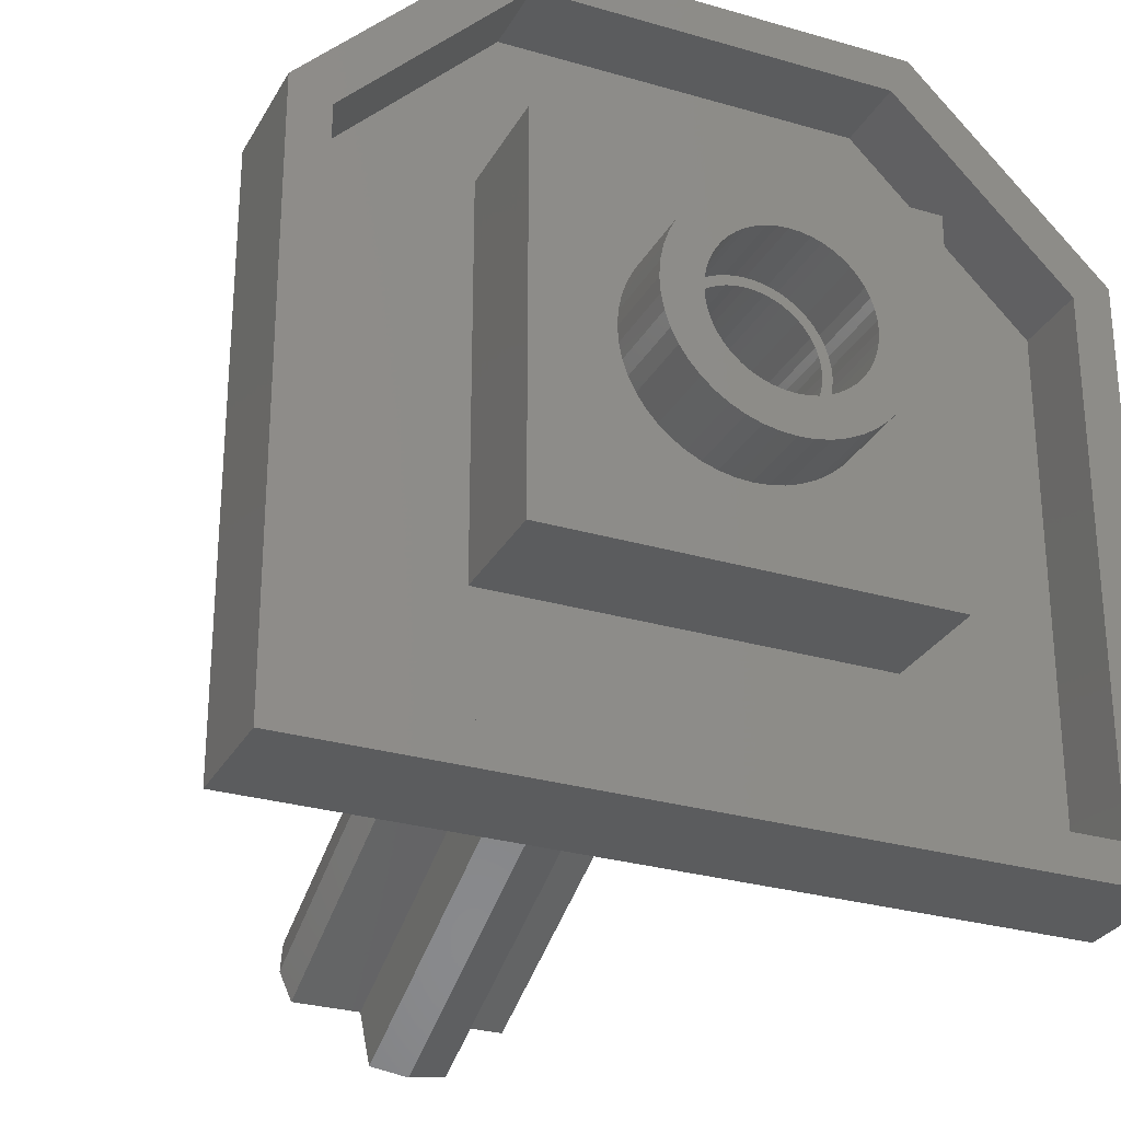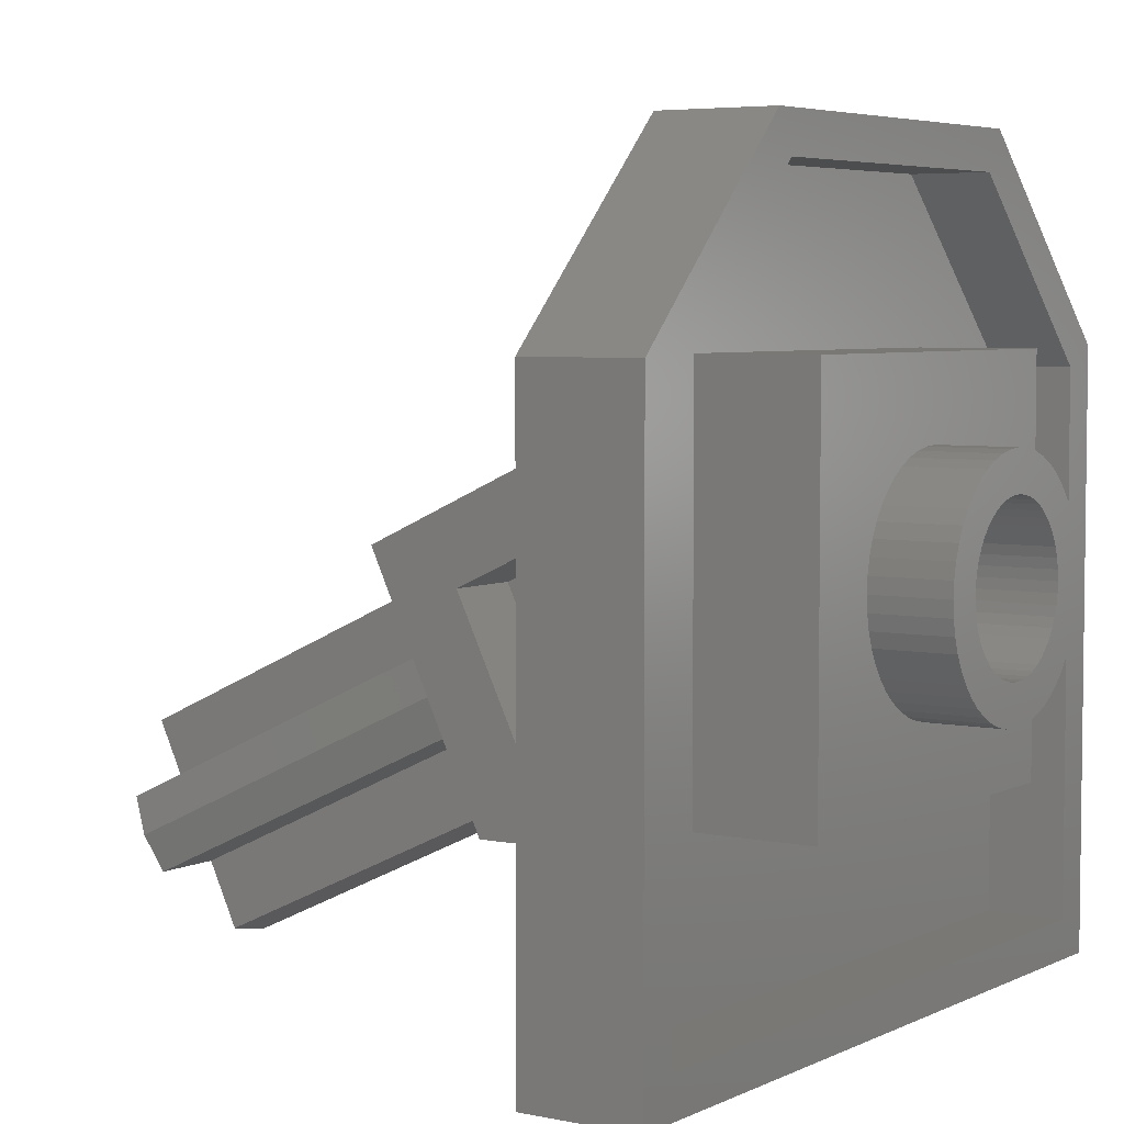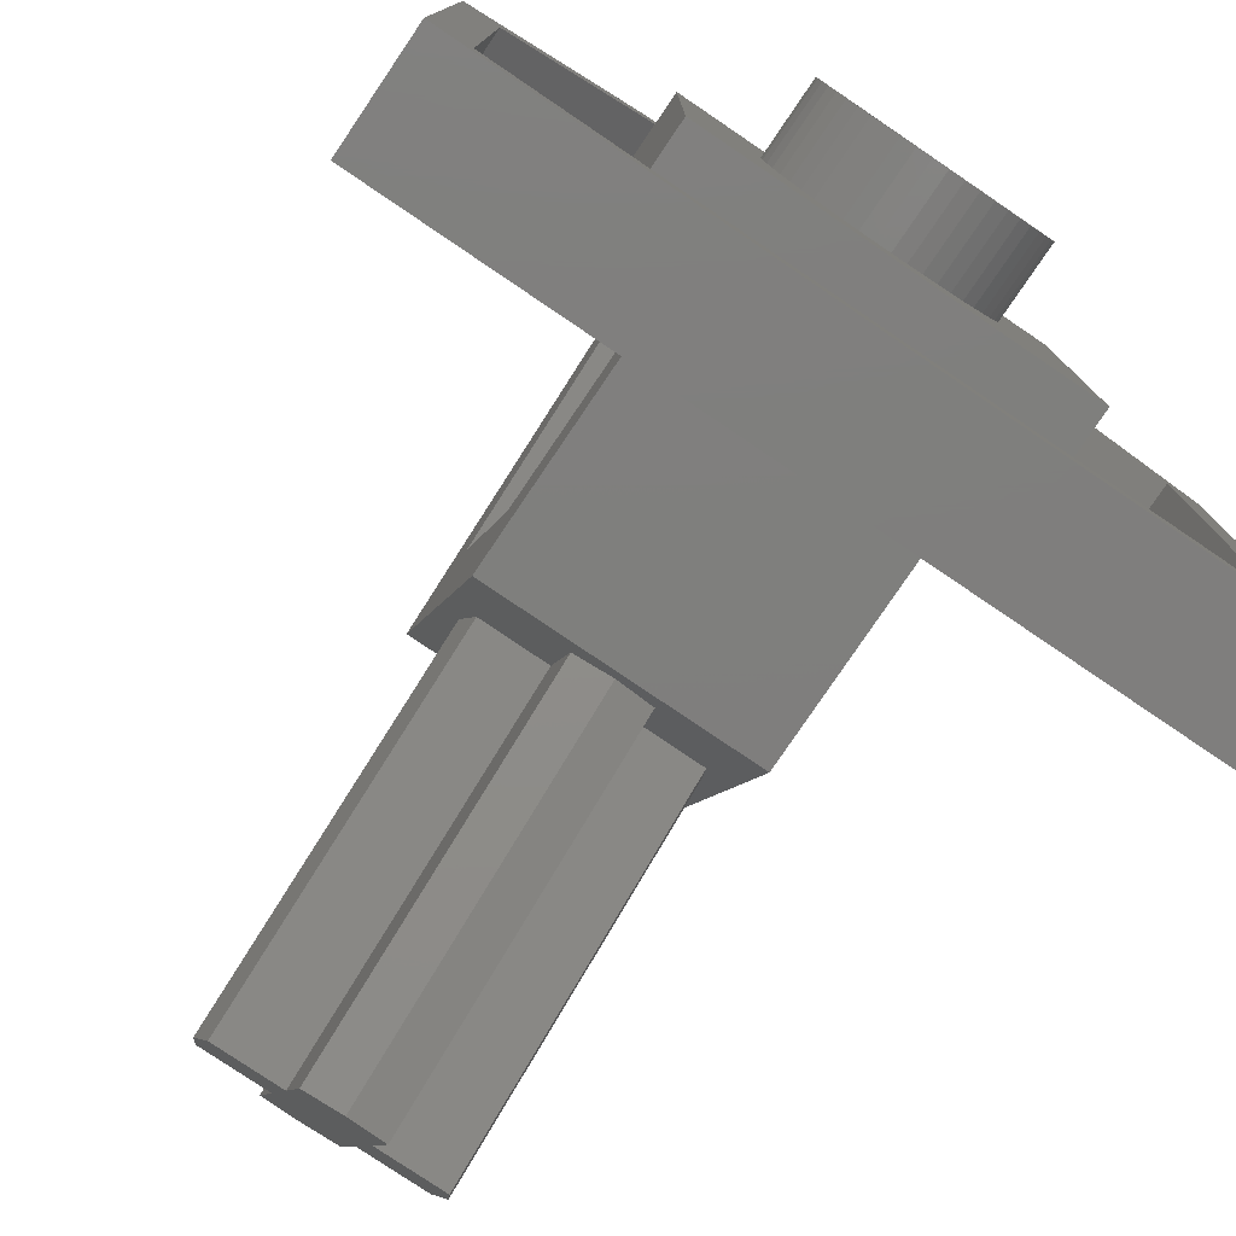
<metadata>
{"format":"stl","ext":"stl","renderer":"f3d","projection":"perspective","resolution":1024,"background":"white","views":[{"elev":-28.5,"azim":-23.8,"up":"+Z"},{"elev":4.9,"azim":-55.8,"up":"+Z"},{"elev":-78.4,"azim":-34.1,"up":"+Z"}]}
</metadata>
<code>
# stl→obj: 387 verts, 590 faces
v -4 2.4 4
v -4 0 4
v 4 0 4
v 4 2.4 4
v -4 2.4 -4
v -4 0 -4
v 4 2.4 -4
v 4 0 -4
v 7.2 2.4 -7.2
v -7.2 2.4 -7.2
v -7.2 0.8 -7.2
v 7.2 0.8 -7.2
v -8 3.2 -8
v 8 3.2 -8
v 8 0.8 -8
v -8 0.8 -8
v -8 3.2 4
v 8 3.2 4
v 7.2 2.4 3.6
v -7.2 2.4 3.6
v -7.2 0.8 3.6
v -8 0.8 4
v 4 0.8 8
v 3.6 0.8 7.2
v 7.2 0.8 3.6
v 8 0.8 4
v -4 0.8 8
v -3.6 0.8 7.2
v -1.4 0 1.4
v 1.4 0 1.4
v 1.4 0 -1.4
v -1.4 0 -1.4
v 1.388 0 0.1827
v 1.4 0 0
v 1.352 0 0.3623
v 1.294 0 0.5358
v 1.212 0 0.7
v 1.111 0 0.8523
v 0.9899 0 0.9899
v 0.8523 0 1.111
v 0.7 0 1.212
v 0.5358 0 1.294
v 0.3623 0 1.352
v 0.1827 0 1.388
v 0 0 1.4
v -0.1827 0 1.388
v -0.3623 0 1.352
v -0.5358 0 1.294
v -0.7 0 1.212
v -0.8523 0 1.111
v -0.9899 0 0.9899
v -1.111 0 0.8523
v -1.212 0 0.7
v -1.294 0 0.5358
v -1.352 0 0.3623
v -1.388 0 0.1827
v -1.4 0 0
v -1.388 0 -0.1827
v -1.352 0 -0.3623
v -1.294 0 -0.5358
v -1.212 0 -0.7
v -1.111 0 -0.8523
v -0.9899 0 -0.9899
v -0.8523 0 -1.111
v -0.7 0 -1.212
v -0.5358 0 -1.294
v -0.3623 0 -1.352
v -0.1827 0 -1.388
v 0 0 -1.4
v 0.1827 0 -1.388
v 0.3623 0 -1.352
v 0.5358 0 -1.294
v 0.7 0 -1.212
v 0.8523 0 -1.111
v 0.9899 0 -0.9899
v 1.111 0 -0.8523
v 1.212 0 -0.7
v 1.294 0 -0.5358
v 1.352 0 -0.3623
v 1.388 0 -0.1827
v 1.4 2.4 0
v 1.388 2.4 0.1827
v 1.352 2.4 0.3623
v 1.294 2.4 0.5358
v 1.212 2.4 0.7
v 1.111 2.4 0.8523
v 0.9899 2.4 0.9899
v 0.8523 2.4 1.111
v 0.7 2.4 1.212
v 0.5358 2.4 1.294
v 0.3623 2.4 1.352
v 0.1827 2.4 1.388
v 0 2.4 1.4
v -0.1827 2.4 1.388
v -0.3623 2.4 1.352
v -0.5358 2.4 1.294
v -0.7 2.4 1.212
v -0.8523 2.4 1.111
v -0.9899 2.4 0.9899
v -1.111 2.4 0.8523
v -1.212 2.4 0.7
v -1.294 2.4 0.5358
v -1.352 2.4 0.3623
v -1.388 2.4 0.1827
v -1.4 2.4 0
v -1.388 2.4 -0.1827
v -1.352 2.4 -0.3623
v -1.294 2.4 -0.5358
v -1.212 2.4 -0.7
v -1.111 2.4 -0.8523
v -0.9899 2.4 -0.9899
v -0.8523 2.4 -1.111
v -0.7 2.4 -1.212
v -0.5358 2.4 -1.294
v -0.3623 2.4 -1.352
v -0.1827 2.4 -1.388
v 0 2.4 -1.4
v 0.1827 2.4 -1.388
v 0.3623 2.4 -1.352
v 0.5358 2.4 -1.294
v 0.7 2.4 -1.212
v 0.8523 2.4 -1.111
v 0.9899 2.4 -0.9899
v 1.111 2.4 -0.8523
v 1.212 2.4 -0.7
v 1.294 2.4 -0.5358
v 1.352 2.4 -0.3623
v 1.388 2.4 -0.1827
v -4 3.2 8
v 4 3.2 8
v 3.6 2.4 7.2
v -3.6 2.4 7.2
v 1.586 -1.6 0.2088
v 1.6 0 0
v 1.6 -1.6 0
v 1.586 0 0.2088
v 1.545 -1.6 0.4141
v 1.545 0 0.4141
v 1.478 -1.6 0.6123
v 1.478 0 0.6123
v 1.386 -1.6 0.8
v 1.386 0 0.8
v 1.269 -1.6 0.9741
v 1.269 0 0.9741
v 1.131 -1.6 1.131
v 1.131 0 1.131
v 0.9741 -1.6 1.269
v 0.9741 0 1.269
v 0.8 -1.6 1.386
v 0.8 0 1.386
v 0.6123 -1.6 1.478
v 0.6123 0 1.478
v 0.4141 -1.6 1.545
v 0.4141 0 1.545
v 0.2088 -1.6 1.586
v 0.2088 0 1.586
v 0 -1.6 1.6
v 0 0 1.6
v -0.2088 -1.6 1.586
v -0.2088 0 1.586
v -0.4141 -1.6 1.545
v -0.4141 0 1.545
v -0.6123 -1.6 1.478
v -0.6123 0 1.478
v -0.8 -1.6 1.386
v -0.8 0 1.386
v -0.9741 -1.6 1.269
v -0.9741 0 1.269
v -1.131 -1.6 1.131
v -1.131 0 1.131
v -1.269 -1.6 0.9741
v -1.269 0 0.9741
v -1.386 -1.6 0.8
v -1.386 0 0.8
v -1.478 -1.6 0.6123
v -1.478 0 0.6123
v -1.545 -1.6 0.4141
v -1.545 0 0.4141
v -1.586 -1.6 0.2088
v -1.586 0 0.2088
v -1.6 -1.6 0
v -1.6 0 0
v -1.586 -1.6 -0.2088
v -1.586 0 -0.2088
v -1.545 -1.6 -0.4141
v -1.545 0 -0.4141
v -1.478 -1.6 -0.6123
v -1.478 0 -0.6123
v -1.386 -1.6 -0.8
v -1.386 0 -0.8
v -1.269 -1.6 -0.9741
v -1.269 0 -0.9741
v -1.131 -1.6 -1.131
v -1.131 0 -1.131
v -0.9741 -1.6 -1.269
v -0.9741 0 -1.269
v -0.8 -1.6 -1.386
v -0.8 0 -1.386
v -0.6123 -1.6 -1.478
v -0.6123 0 -1.478
v -0.4141 -1.6 -1.545
v -0.4141 0 -1.545
v -0.2088 -1.6 -1.586
v -0.2088 0 -1.586
v 0 -1.6 -1.6
v 0 0 -1.6
v 0.2088 -1.6 -1.586
v 0.2088 0 -1.586
v 0.4141 -1.6 -1.545
v 0.4141 0 -1.545
v 0.6123 -1.6 -1.478
v 0.6123 0 -1.478
v 0.8 -1.6 -1.386
v 0.8 0 -1.386
v 0.9741 -1.6 -1.269
v 0.9741 0 -1.269
v 1.131 -1.6 -1.131
v 1.131 0 -1.131
v 1.269 -1.6 -0.9741
v 1.269 0 -0.9741
v 1.386 -1.6 -0.8
v 1.386 0 -0.8
v 1.478 -1.6 -0.6123
v 1.478 0 -0.6123
v 1.545 -1.6 -0.4141
v 1.545 0 -0.4141
v 1.586 -1.6 -0.2088
v 1.586 0 -0.2088
v 2.379 -1.6 0.3132
v 2.4 -1.6 0
v 2.4 0 0
v 2.379 0 0.3132
v 2.318 -1.6 0.6211
v 2.318 0 0.6211
v 2.217 -1.6 0.9185
v 2.217 0 0.9185
v 2.078 -1.6 1.2
v 2.078 0 1.2
v 1.904 -1.6 1.461
v 1.904 0 1.461
v 1.697 -1.6 1.697
v 1.697 0 1.697
v 1.461 -1.6 1.904
v 1.461 0 1.904
v 1.2 -1.6 2.078
v 1.2 0 2.078
v 0.9185 -1.6 2.217
v 0.9185 0 2.217
v 0.6211 -1.6 2.318
v 0.6211 0 2.318
v 0.3132 -1.6 2.379
v 0.3132 0 2.379
v 0 -1.6 2.4
v 0 0 2.4
v -0.3132 -1.6 2.379
v -0.3132 0 2.379
v -0.6211 -1.6 2.318
v -0.6211 0 2.318
v -0.9185 -1.6 2.217
v -0.9185 0 2.217
v -1.2 -1.6 2.078
v -1.2 0 2.078
v -1.461 -1.6 1.904
v -1.461 0 1.904
v -1.697 -1.6 1.697
v -1.697 0 1.697
v -1.904 -1.6 1.461
v -1.904 0 1.461
v -2.078 -1.6 1.2
v -2.078 0 1.2
v -2.217 -1.6 0.9185
v -2.217 0 0.9185
v -2.318 -1.6 0.6211
v -2.318 0 0.6211
v -2.379 -1.6 0.3132
v -2.379 0 0.3132
v -2.4 -1.6 0
v -2.4 0 0
v -2.379 -1.6 -0.3132
v -2.379 0 -0.3132
v -2.318 -1.6 -0.6211
v -2.318 0 -0.6211
v -2.217 -1.6 -0.9185
v -2.217 0 -0.9185
v -2.078 -1.6 -1.2
v -2.078 0 -1.2
v -1.904 -1.6 -1.461
v -1.904 0 -1.461
v -1.697 -1.6 -1.697
v -1.697 0 -1.697
v -1.461 -1.6 -1.904
v -1.461 0 -1.904
v -1.2 -1.6 -2.078
v -1.2 0 -2.078
v -0.9185 -1.6 -2.217
v -0.9185 0 -2.217
v -0.6211 -1.6 -2.318
v -0.6211 0 -2.318
v -0.3132 -1.6 -2.379
v -0.3132 0 -2.379
v 0 -1.6 -2.4
v 0 0 -2.4
v 0.3132 -1.6 -2.379
v 0.3132 0 -2.379
v 0.6211 -1.6 -2.318
v 0.6211 0 -2.318
v 0.9185 -1.6 -2.217
v 0.9185 0 -2.217
v 1.2 -1.6 -2.078
v 1.2 0 -2.078
v 1.461 -1.6 -1.904
v 1.461 0 -1.904
v 1.697 -1.6 -1.697
v 1.697 0 -1.697
v 1.904 -1.6 -1.461
v 1.904 0 -1.461
v 2.078 -1.6 -1.2
v 2.078 0 -1.2
v 2.217 -1.6 -0.9185
v 2.217 0 -0.9185
v 2.318 -1.6 -0.6211
v 2.318 0 -0.6211
v 2.379 -1.6 -0.3132
v 2.379 0 -0.3132
v -2.8 7.652 -4.824
v 2.8 7.652 -4.824
v 2.8 3.2 -4.8
v -2.8 3.2 -4.8
v -2.8 10.09 0.4
v 2.8 10.09 0.4
v 2.8 3.2 2
v 2.8 8.153 -0.3009
v 2.8 3.2 3.6
v 2.8 6.766 -3.2
v 2.8 3.2 -3.2
v -2.8 3.2 3.6
v -2.8 8.153 -0.3008
v -2.8 3.2 2
v -2.8 6.766 -3.2
v -2.8 3.2 -3.2
v 2.4 8.847 -2.262
v 2.4 16.1 -5.643
v 2.241 16.44 -4.918
v 2.241 9.185 -1.537
v 0.8 16.44 -4.918
v 0.8 9.185 -1.537
v 0.8 17.04 -3.612
v 0.8 9.794 -0.2311
v 0 17.11 -3.468
v 0 9.861 -0.0868
v -2.4 8.847 -2.262
v -2.241 9.185 -1.537
v -2.241 16.44 -4.918
v -2.4 16.1 -5.643
v -0.8 9.185 -1.537
v -0.8 16.44 -4.918
v -0.8 9.794 -0.2311
v -0.8 17.04 -3.612
v 2.241 8.509 -2.987
v 2.241 15.76 -6.368
v 0.8 8.509 -2.987
v 0.8 15.76 -6.368
v 0.8 7.9 -4.293
v 0.8 15.15 -7.674
v 0 7.832 -4.437
v 0 15.08 -7.818
v -2.241 15.76 -6.368
v -2.241 8.509 -2.987
v -0.8 15.76 -6.368
v -0.8 8.509 -2.987
v -0.8 15.15 -7.674
v -0.8 7.9 -4.293
v 0 8.847 -2.262
v 0 16.1 -5.643
v 2.8 10.08 0.3902
v -2.8 10.08 0.3902
v -2.8 3.205 3.61
v 2.8 3.205 3.61
v -1.2 3.2 2
v -1.2 8.153 -0.3009
v -1.2 6.766 -3.2
v -1.2 3.2 -3.2
v 1.2 3.2 -3.2
v 1.2 6.766 -3.2
v 1.2 8.153 -0.3009
v 1.2 3.2 2
v -2.8 8.153 -0.3009
f 1 2 3
f 3 4 1
f 5 6 2
f 2 1 5
f 7 8 6
f 6 5 7
f 4 3 8
f 8 7 4
f 9 10 11
f 11 12 9
f 13 14 15
f 15 16 13
f 17 18 14
f 14 13 17
f 10 9 19
f 19 20 10
f 16 11 21
f 21 22 16
f 23 24 25
f 25 26 23
f 27 28 24
f 24 23 27
f 22 21 28
f 28 27 22
f 26 25 12
f 12 15 26
f 15 12 11
f 11 16 15
f 29 30 3
f 3 2 29
f 30 31 8
f 8 3 30
f 31 32 6
f 6 8 31
f 32 29 2
f 2 6 32
f 33 34 30
f 35 33 30
f 36 35 30
f 37 36 30
f 38 37 30
f 39 38 30
f 40 39 30
f 41 40 30
f 42 41 30
f 43 42 30
f 44 43 30
f 45 44 30
f 46 45 29
f 47 46 29
f 48 47 29
f 49 48 29
f 50 49 29
f 51 50 29
f 52 51 29
f 53 52 29
f 54 53 29
f 55 54 29
f 56 55 29
f 57 56 29
f 58 57 32
f 59 58 32
f 60 59 32
f 61 60 32
f 62 61 32
f 63 62 32
f 64 63 32
f 65 64 32
f 66 65 32
f 67 66 32
f 68 67 32
f 69 68 32
f 70 69 31
f 71 70 31
f 72 71 31
f 73 72 31
f 74 73 31
f 75 74 31
f 76 75 31
f 77 76 31
f 78 77 31
f 79 78 31
f 80 79 31
f 34 80 31
f 33 81 34
f 81 33 82
f 35 82 33
f 82 35 83
f 36 83 35
f 83 36 84
f 37 84 36
f 84 37 85
f 38 85 37
f 85 38 86
f 39 86 38
f 86 39 87
f 40 87 39
f 87 40 88
f 41 88 40
f 88 41 89
f 42 89 41
f 89 42 90
f 43 90 42
f 90 43 91
f 44 91 43
f 91 44 92
f 45 92 44
f 92 45 93
f 46 93 45
f 93 46 94
f 47 94 46
f 94 47 95
f 48 95 47
f 95 48 96
f 49 96 48
f 96 49 97
f 50 97 49
f 97 50 98
f 51 98 50
f 98 51 99
f 52 99 51
f 99 52 100
f 53 100 52
f 100 53 101
f 54 101 53
f 101 54 102
f 55 102 54
f 102 55 103
f 56 103 55
f 103 56 104
f 57 104 56
f 104 57 105
f 58 105 57
f 105 58 106
f 59 106 58
f 106 59 107
f 60 107 59
f 107 60 108
f 61 108 60
f 108 61 109
f 62 109 61
f 109 62 110
f 63 110 62
f 110 63 111
f 64 111 63
f 111 64 112
f 65 112 64
f 112 65 113
f 66 113 65
f 113 66 114
f 67 114 66
f 114 67 115
f 68 115 67
f 115 68 116
f 69 116 68
f 116 69 117
f 70 117 69
f 117 70 118
f 71 118 70
f 118 71 119
f 72 119 71
f 119 72 120
f 73 120 72
f 120 73 121
f 74 121 73
f 121 74 122
f 75 122 74
f 122 75 123
f 76 123 75
f 123 76 124
f 77 124 76
f 124 77 125
f 78 125 77
f 125 78 126
f 79 126 78
f 126 79 127
f 80 127 79
f 127 80 128
f 34 128 80
f 128 34 81
f 18 17 129
f 129 130 18
f 20 19 131
f 131 132 20
f 130 129 27
f 27 23 130
f 132 131 24
f 24 28 132
f 17 13 16
f 16 22 17
f 10 20 21
f 21 11 10
f 129 17 22
f 22 27 129
f 18 130 23
f 23 26 18
f 131 19 25
f 25 24 131
f 20 132 28
f 28 21 20
f 14 18 26
f 26 15 14
f 19 9 12
f 12 25 19
f 133 134 135
f 134 133 136
f 137 136 133
f 136 137 138
f 139 138 137
f 138 139 140
f 141 140 139
f 140 141 142
f 143 142 141
f 142 143 144
f 145 144 143
f 144 145 146
f 147 146 145
f 146 147 148
f 149 148 147
f 148 149 150
f 151 150 149
f 150 151 152
f 153 152 151
f 152 153 154
f 155 154 153
f 154 155 156
f 157 156 155
f 156 157 158
f 159 158 157
f 158 159 160
f 161 160 159
f 160 161 162
f 163 162 161
f 162 163 164
f 165 164 163
f 164 165 166
f 167 166 165
f 166 167 168
f 169 168 167
f 168 169 170
f 171 170 169
f 170 171 172
f 173 172 171
f 172 173 174
f 175 174 173
f 174 175 176
f 177 176 175
f 176 177 178
f 179 178 177
f 178 179 180
f 181 180 179
f 180 181 182
f 183 182 181
f 182 183 184
f 185 184 183
f 184 185 186
f 187 186 185
f 186 187 188
f 189 188 187
f 188 189 190
f 191 190 189
f 190 191 192
f 193 192 191
f 192 193 194
f 195 194 193
f 194 195 196
f 197 196 195
f 196 197 198
f 199 198 197
f 198 199 200
f 201 200 199
f 200 201 202
f 203 202 201
f 202 203 204
f 205 204 203
f 204 205 206
f 207 206 205
f 206 207 208
f 209 208 207
f 208 209 210
f 211 210 209
f 210 211 212
f 213 212 211
f 212 213 214
f 215 214 213
f 214 215 216
f 217 216 215
f 216 217 218
f 219 218 217
f 218 219 220
f 221 220 219
f 220 221 222
f 223 222 221
f 222 223 224
f 225 224 223
f 224 225 226
f 227 226 225
f 226 227 228
f 135 228 227
f 228 135 134
f 229 230 231
f 231 232 229
f 233 229 232
f 232 234 233
f 235 233 234
f 234 236 235
f 237 235 236
f 236 238 237
f 239 237 238
f 238 240 239
f 241 239 240
f 240 242 241
f 243 241 242
f 242 244 243
f 245 243 244
f 244 246 245
f 247 245 246
f 246 248 247
f 249 247 248
f 248 250 249
f 251 249 250
f 250 252 251
f 253 251 252
f 252 254 253
f 255 253 254
f 254 256 255
f 257 255 256
f 256 258 257
f 259 257 258
f 258 260 259
f 261 259 260
f 260 262 261
f 263 261 262
f 262 264 263
f 265 263 264
f 264 266 265
f 267 265 266
f 266 268 267
f 269 267 268
f 268 270 269
f 271 269 270
f 270 272 271
f 273 271 272
f 272 274 273
f 275 273 274
f 274 276 275
f 277 275 276
f 276 278 277
f 279 277 278
f 278 280 279
f 281 279 280
f 280 282 281
f 283 281 282
f 282 284 283
f 285 283 284
f 284 286 285
f 287 285 286
f 286 288 287
f 289 287 288
f 288 290 289
f 291 289 290
f 290 292 291
f 293 291 292
f 292 294 293
f 295 293 294
f 294 296 295
f 297 295 296
f 296 298 297
f 299 297 298
f 298 300 299
f 301 299 300
f 300 302 301
f 303 301 302
f 302 304 303
f 305 303 304
f 304 306 305
f 307 305 306
f 306 308 307
f 309 307 308
f 308 310 309
f 311 309 310
f 310 312 311
f 313 311 312
f 312 314 313
f 315 313 314
f 314 316 315
f 317 315 316
f 316 318 317
f 319 317 318
f 318 320 319
f 321 319 320
f 320 322 321
f 323 321 322
f 322 324 323
f 230 323 324
f 324 231 230
f 230 229 133
f 133 135 230
f 229 233 137
f 137 133 229
f 233 235 139
f 139 137 233
f 235 237 141
f 141 139 235
f 237 239 143
f 143 141 237
f 239 241 145
f 145 143 239
f 241 243 147
f 147 145 241
f 243 245 149
f 149 147 243
f 245 247 151
f 151 149 245
f 247 249 153
f 153 151 247
f 249 251 155
f 155 153 249
f 251 253 157
f 157 155 251
f 253 255 159
f 159 157 253
f 255 257 161
f 161 159 255
f 257 259 163
f 163 161 257
f 259 261 165
f 165 163 259
f 261 263 167
f 167 165 261
f 263 265 169
f 169 167 263
f 265 267 171
f 171 169 265
f 267 269 173
f 173 171 267
f 269 271 175
f 175 173 269
f 271 273 177
f 177 175 271
f 273 275 179
f 179 177 273
f 275 277 181
f 181 179 275
f 277 279 183
f 183 181 277
f 279 281 185
f 185 183 279
f 281 283 187
f 187 185 281
f 283 285 189
f 189 187 283
f 285 287 191
f 191 189 285
f 287 289 193
f 193 191 287
f 289 291 195
f 195 193 289
f 291 293 197
f 197 195 291
f 293 295 199
f 199 197 293
f 295 297 201
f 201 199 295
f 297 299 203
f 203 201 297
f 299 301 205
f 205 203 299
f 301 303 207
f 207 205 301
f 303 305 209
f 209 207 303
f 305 307 211
f 211 209 305
f 307 309 213
f 213 211 307
f 309 311 215
f 215 213 309
f 311 313 217
f 217 215 311
f 313 315 219
f 219 217 313
f 315 317 221
f 221 219 315
f 317 319 223
f 223 221 317
f 319 321 225
f 225 223 319
f 321 323 227
f 227 225 321
f 323 230 135
f 135 227 323
f 325 326 327
f 327 328 325
f 326 325 329
f 329 330 326
f 331 332 330
f 330 333 331
f 334 326 330
f 330 332 334
f 327 326 334
f 334 335 327
f 336 329 337
f 337 338 336
f 337 329 325
f 325 339 337
f 340 339 325
f 325 328 340
f 341 342 343
f 343 344 341
f 344 343 345
f 345 346 344
f 346 345 347
f 347 348 346
f 348 347 349
f 349 350 348
f 351 352 353
f 353 354 351
f 352 355 356
f 356 353 352
f 355 357 358
f 358 356 355
f 357 350 349
f 349 358 357
f 341 359 360
f 360 342 341
f 359 361 362
f 362 360 359
f 361 363 364
f 364 362 361
f 363 365 366
f 366 364 363
f 351 354 367
f 367 368 351
f 368 367 369
f 369 370 368
f 370 369 371
f 371 372 370
f 372 371 366
f 366 365 372
f 341 344 346
f 346 373 341
f 351 373 355
f 355 352 351
f 341 373 361
f 361 359 341
f 351 368 370
f 370 373 351
f 350 373 346
f 346 348 350
f 350 357 355
f 355 373 350
f 365 363 361
f 361 373 365
f 365 373 370
f 370 372 365
f 342 374 345
f 345 343 342
f 354 353 356
f 356 374 354
f 342 360 362
f 362 374 342
f 354 374 369
f 369 367 354
f 349 347 345
f 345 374 349
f 349 374 356
f 356 358 349
f 366 374 362
f 362 364 366
f 366 371 369
f 369 374 366
f 375 376 377
f 377 378 375
f 379 380 381
f 381 382 379
f 383 384 385
f 385 386 383
f 383 335 334
f 334 384 383
f 384 334 332
f 332 385 384
f 385 332 331
f 331 386 385
f 340 382 381
f 381 339 340
f 339 381 380
f 380 387 339
f 387 380 379
f 379 338 387

</code>
